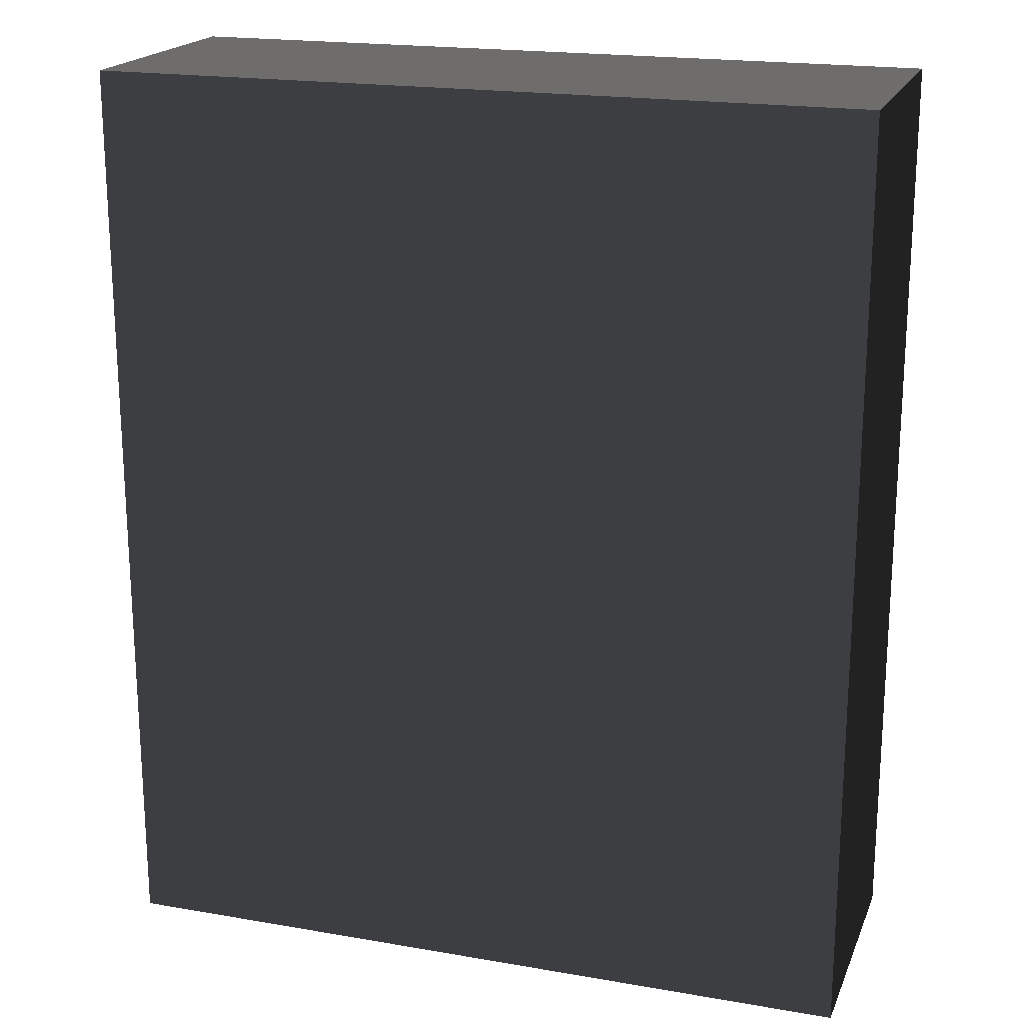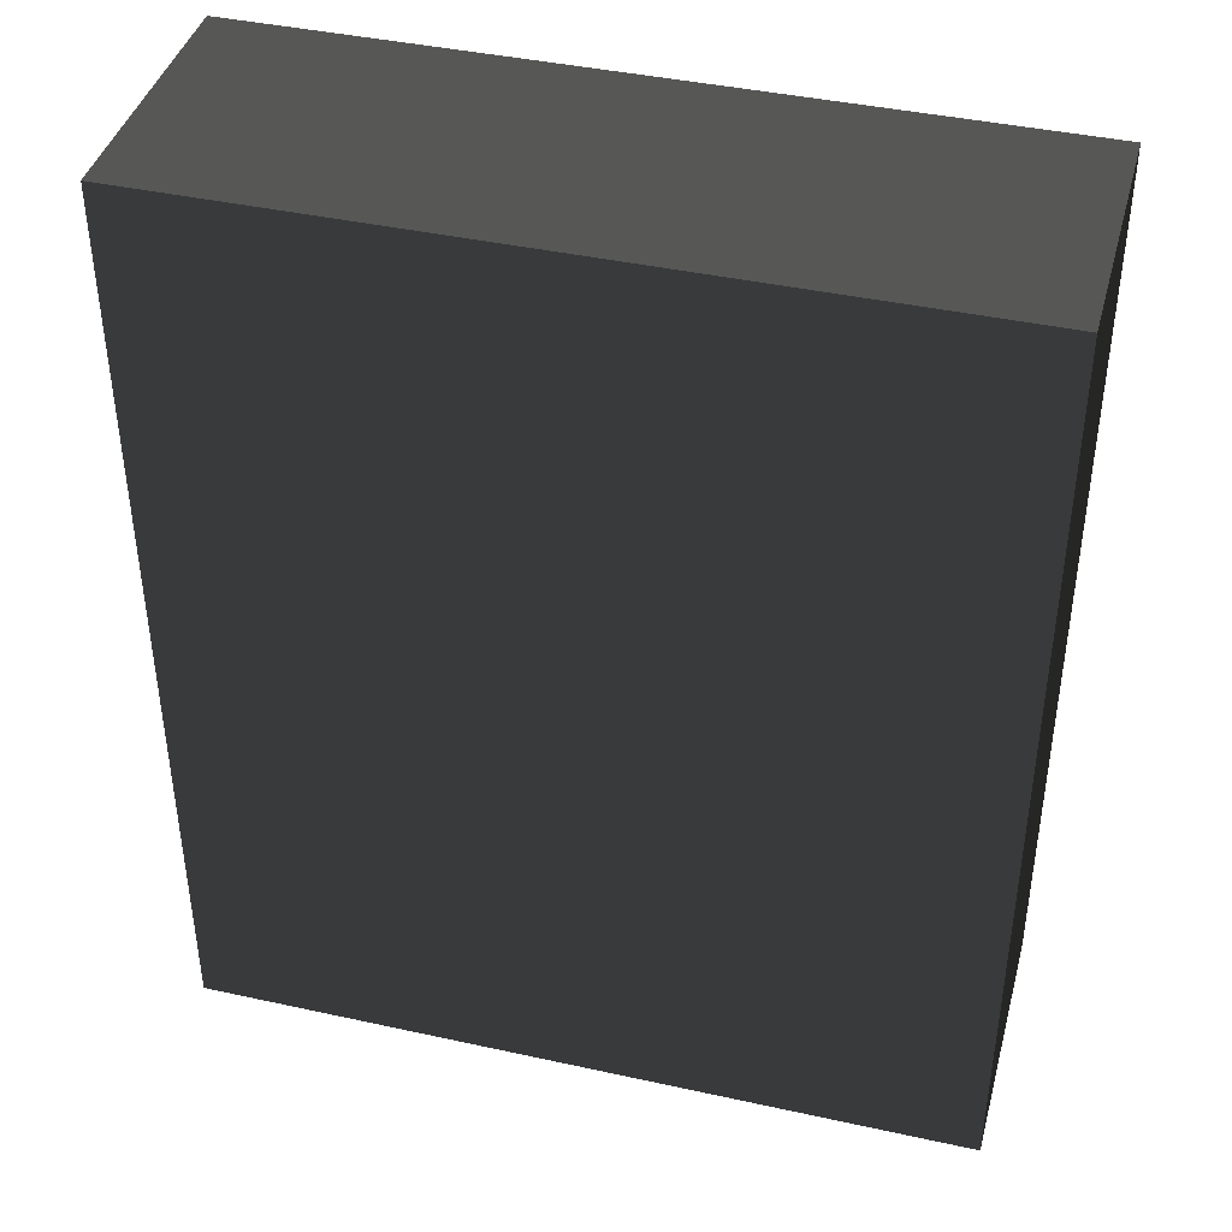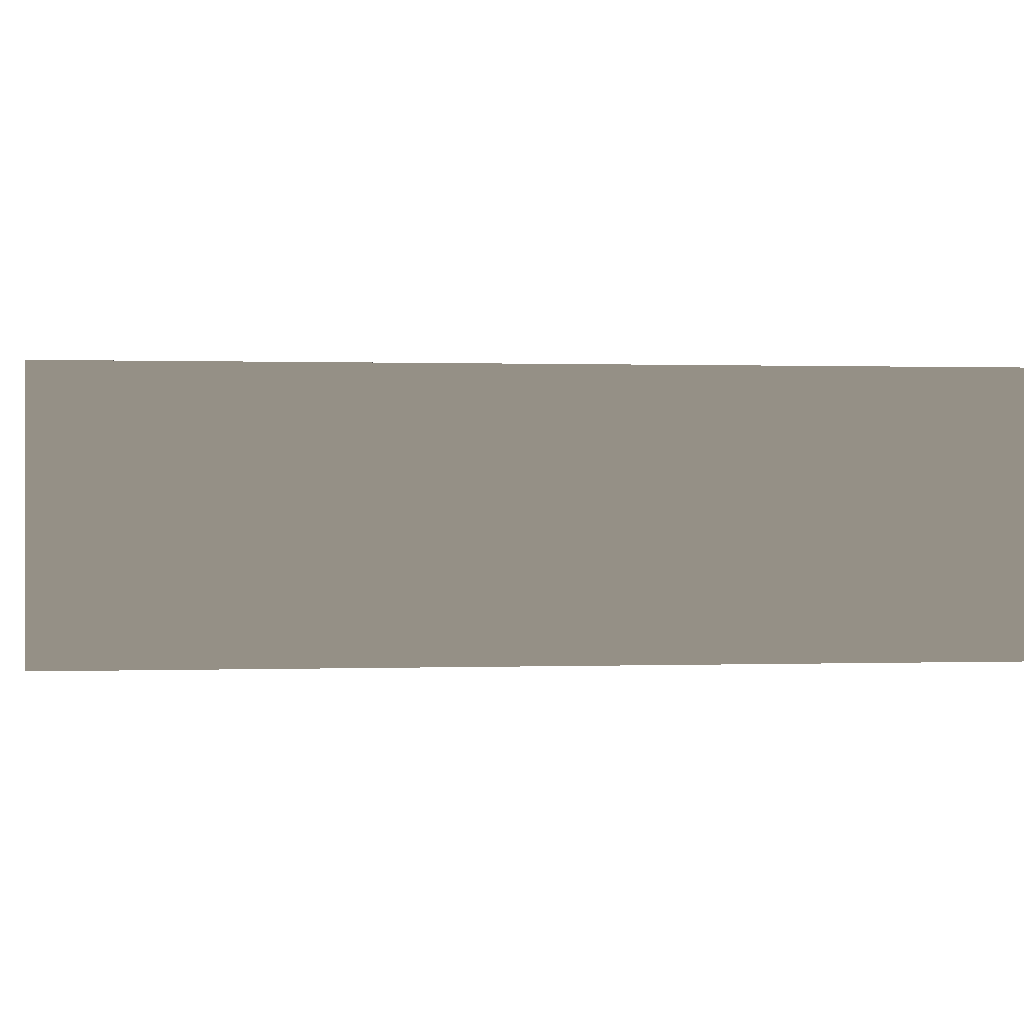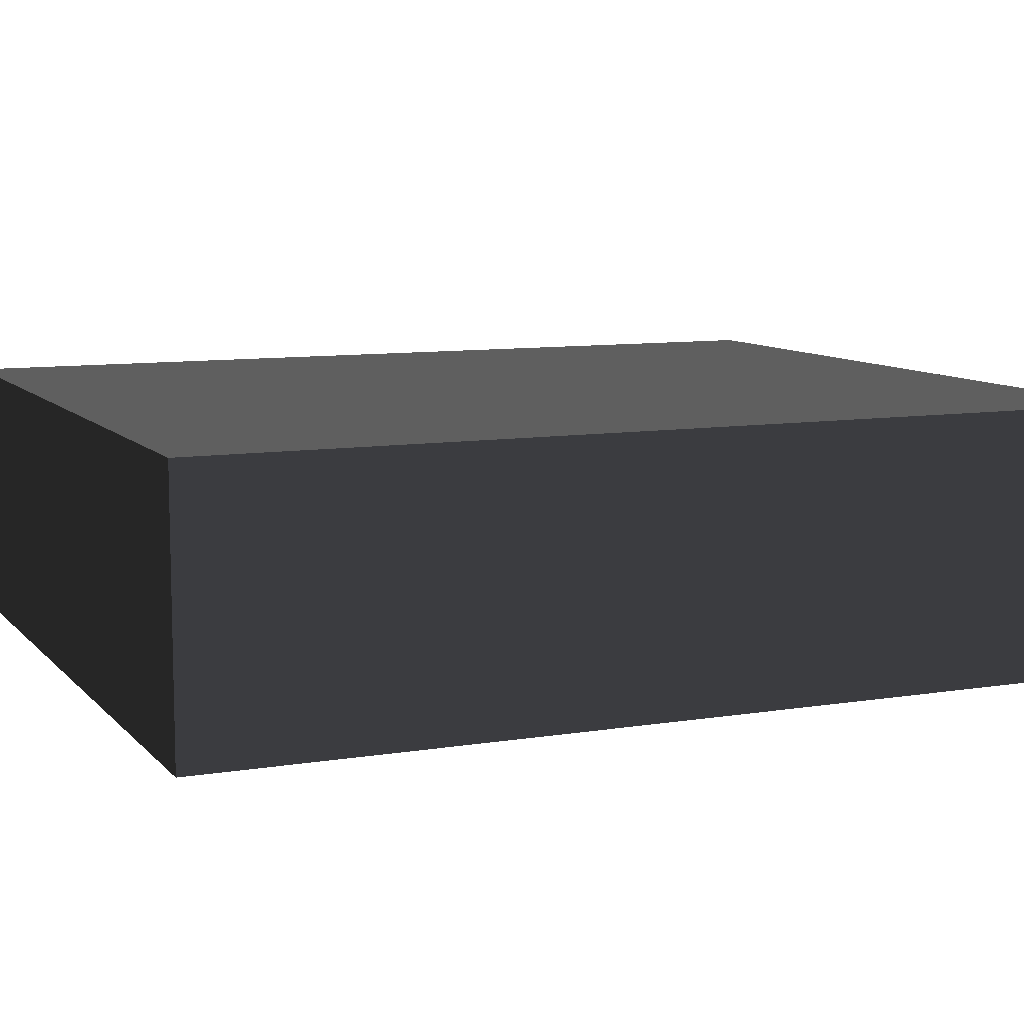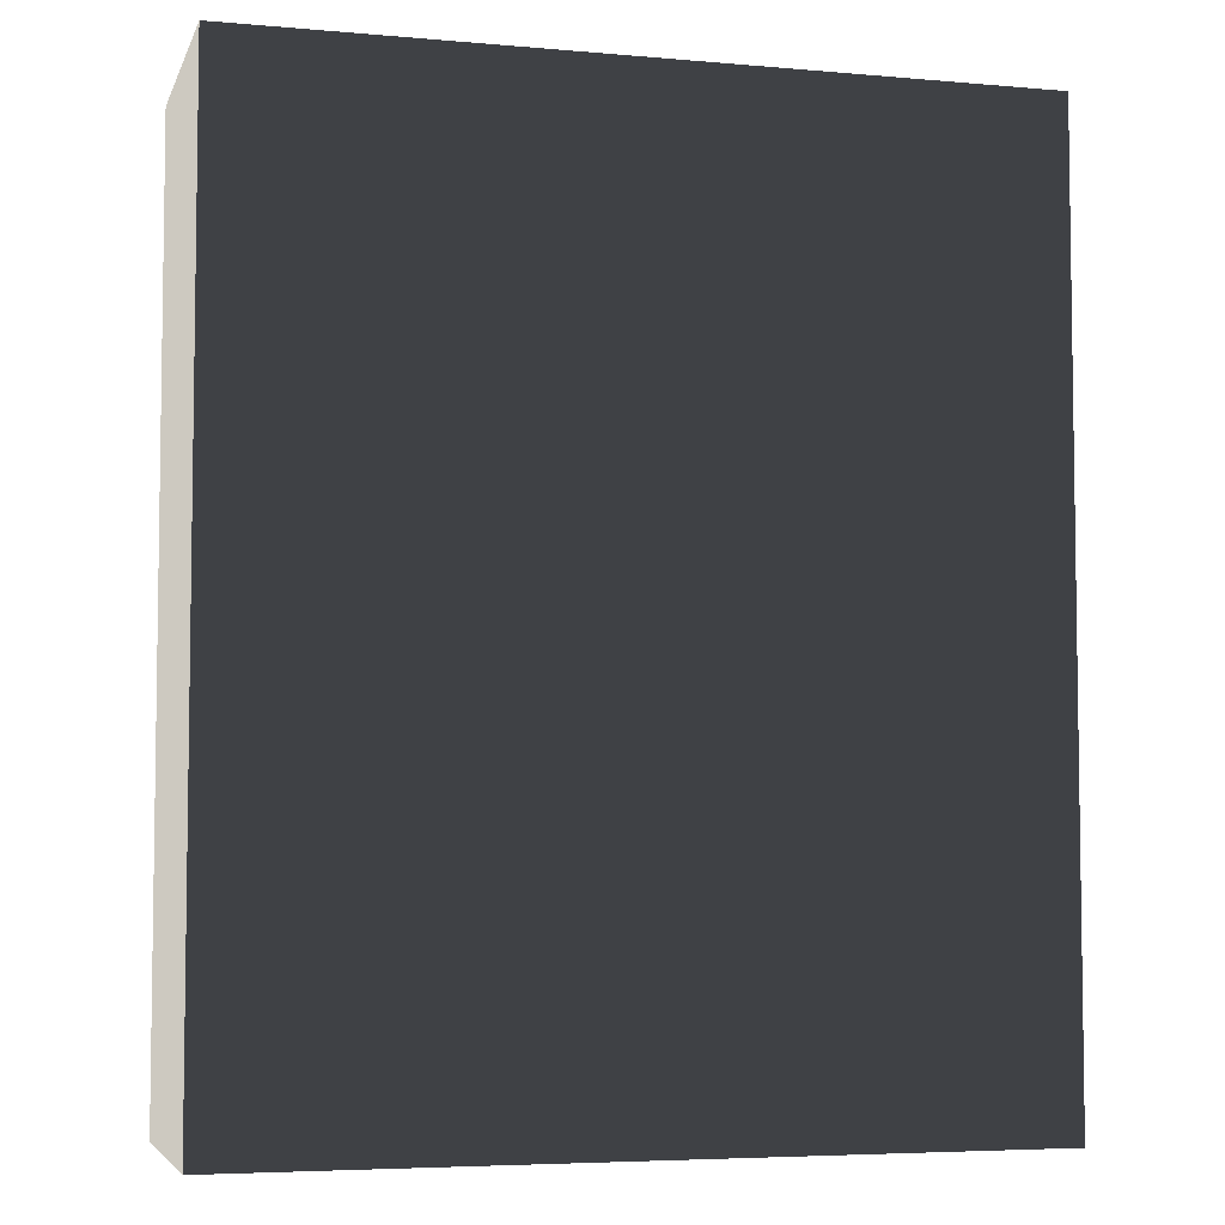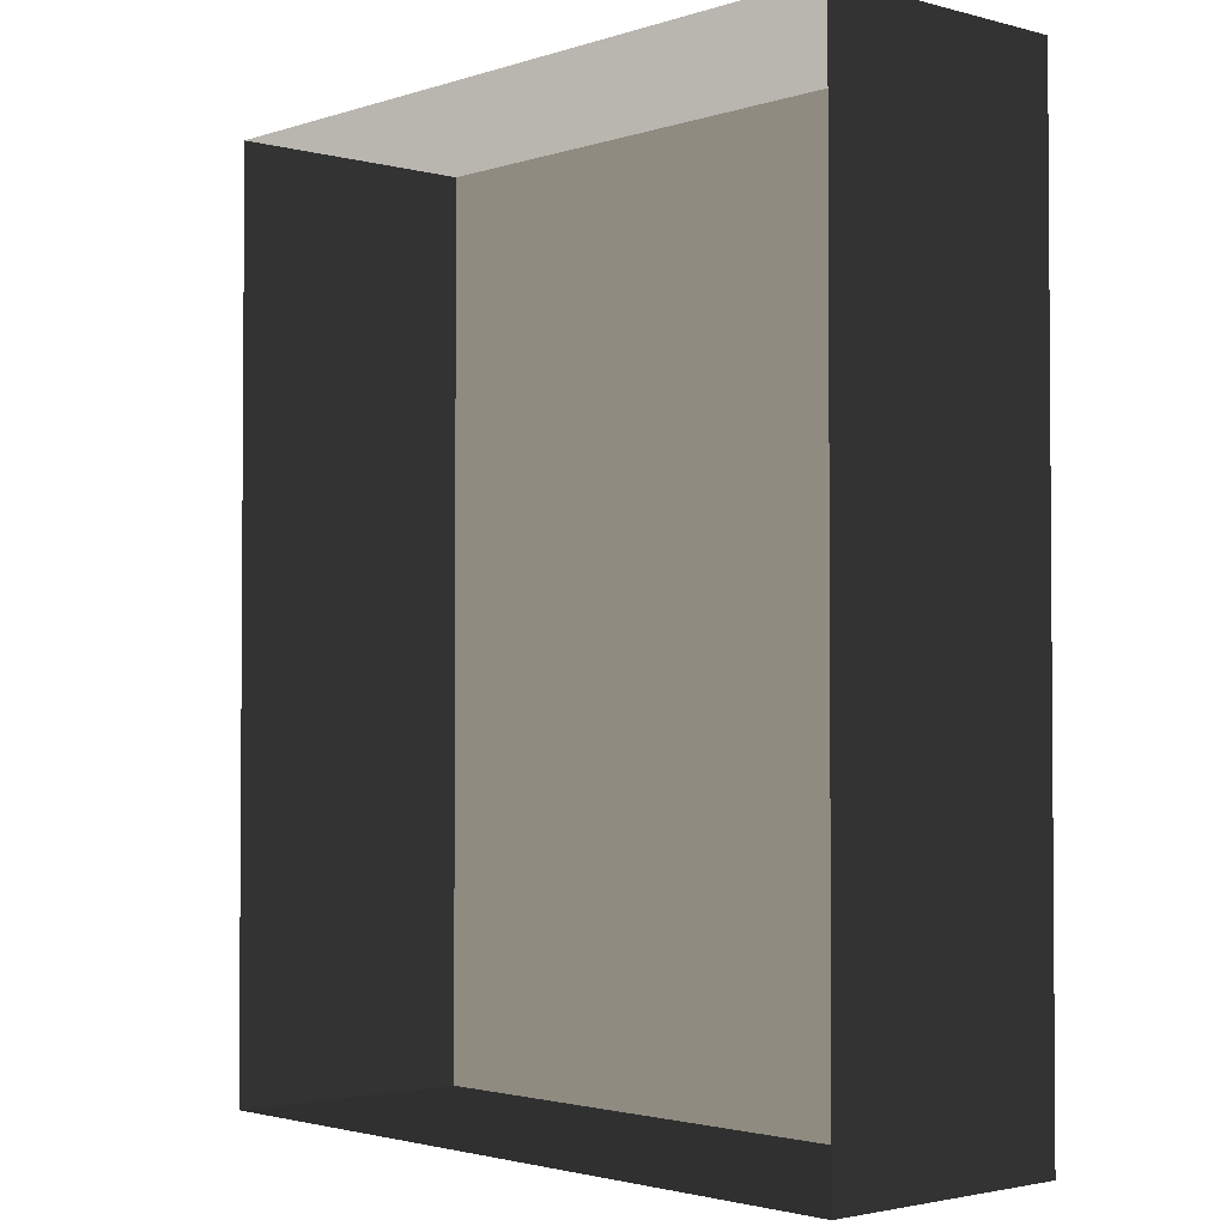
<metadata>
{"format":"obj","ext":"obj","renderer":"f3d","projection":"perspective","resolution":1024,"background":"white","views":[{"elev":19.5,"azim":17.9,"up":"+Y"},{"elev":41.4,"azim":14.9,"up":"+Y"},{"elev":0.4,"azim":-97.7,"up":"+Z"},{"elev":9.2,"azim":66.5,"up":"+Z"},{"elev":-5.3,"azim":-15.3,"up":"+Y"},{"elev":-2.4,"azim":-132.1,"up":"+Y"}]}
</metadata>
<code>
v 0.04195 0.04993 0.02823
v -0.04135 0.04993 0.02823
v 0.04195 -0.05042 0.02823
v -0.04135 -0.05042 0.02823
v 0.04195 -0.05042 -3.895e-07
v 0.04195 -0.05042 0.02823
v -0.04135 -0.05042 -3.895e-07
v -0.04135 -0.05042 0.02823
v -0.04135 -0.05042 0.02823
v -0.04135 0.04993 0.02823
v -0.04135 -0.05042 -3.895e-07
v -0.04135 0.04993 -4.015e-07
v -0.04135 0.04993 -4.015e-07
v -0.04135 0.04993 0.02823
v 0.04195 0.04993 -4.015e-07
v 0.04195 0.04993 0.02823
v 0.04195 0.04993 0.02823
v 0.04195 -0.05042 0.02823
v 0.04195 0.04993 -4.015e-07
v 0.04195 -0.05042 -3.895e-07
g Tree_Base_23489_411
f 1 3 2
f 2 3 4
f 5 7 6
f 6 7 8
f 9 11 10
f 10 11 12
f 13 15 14
f 14 15 16
f 17 19 18
f 18 19 20

</code>
